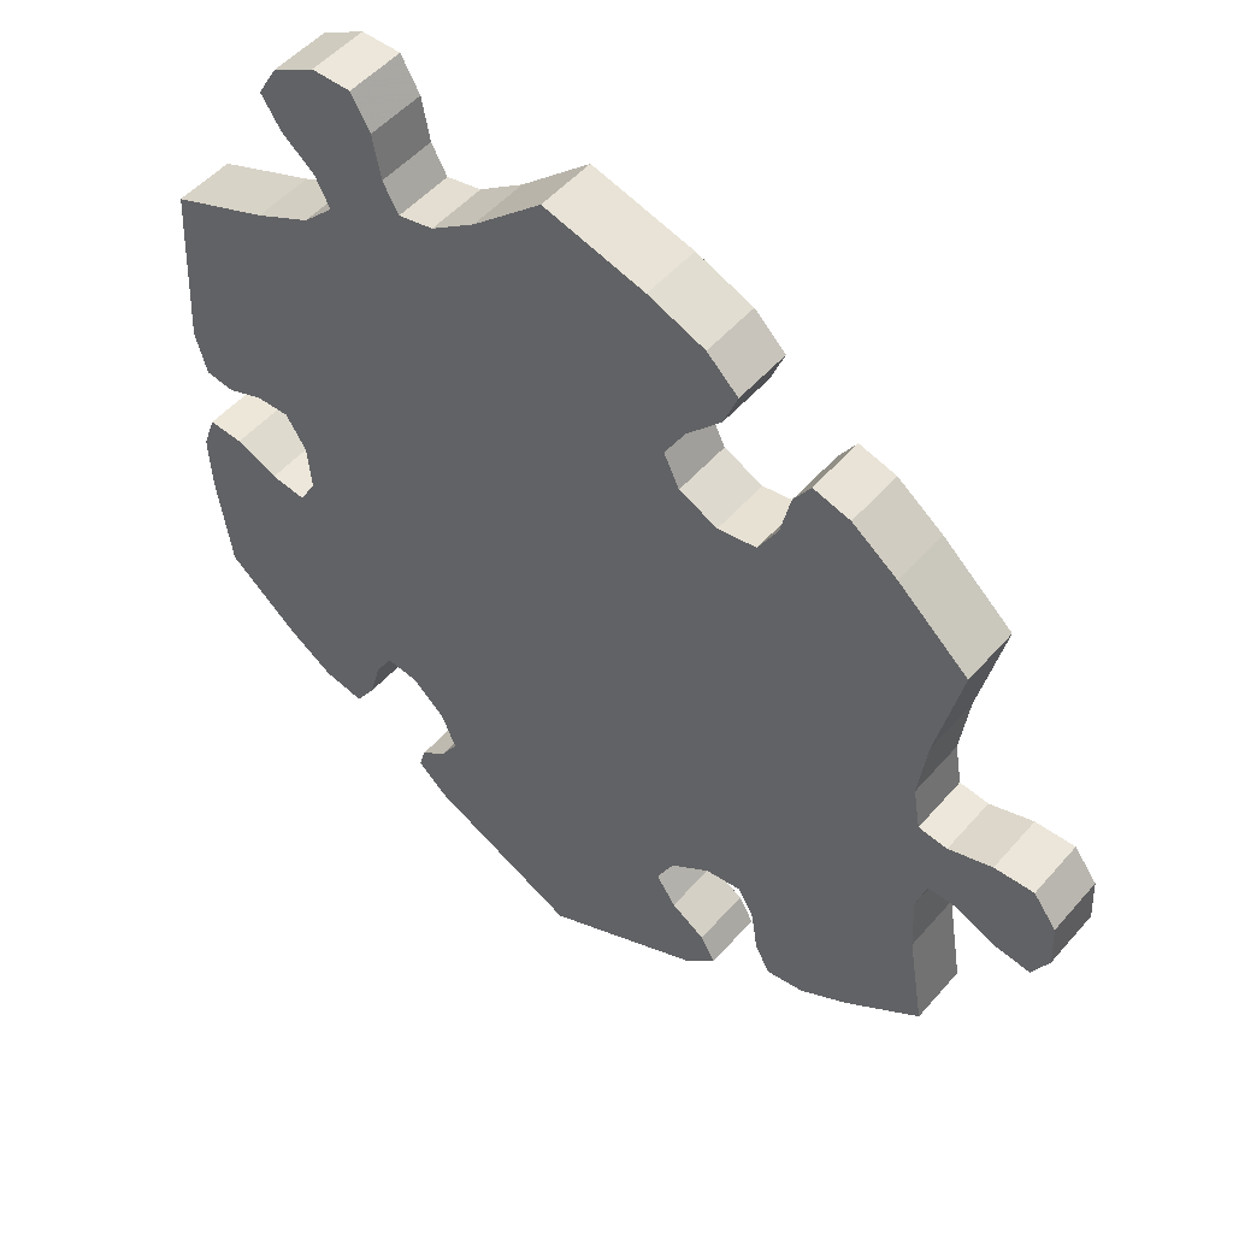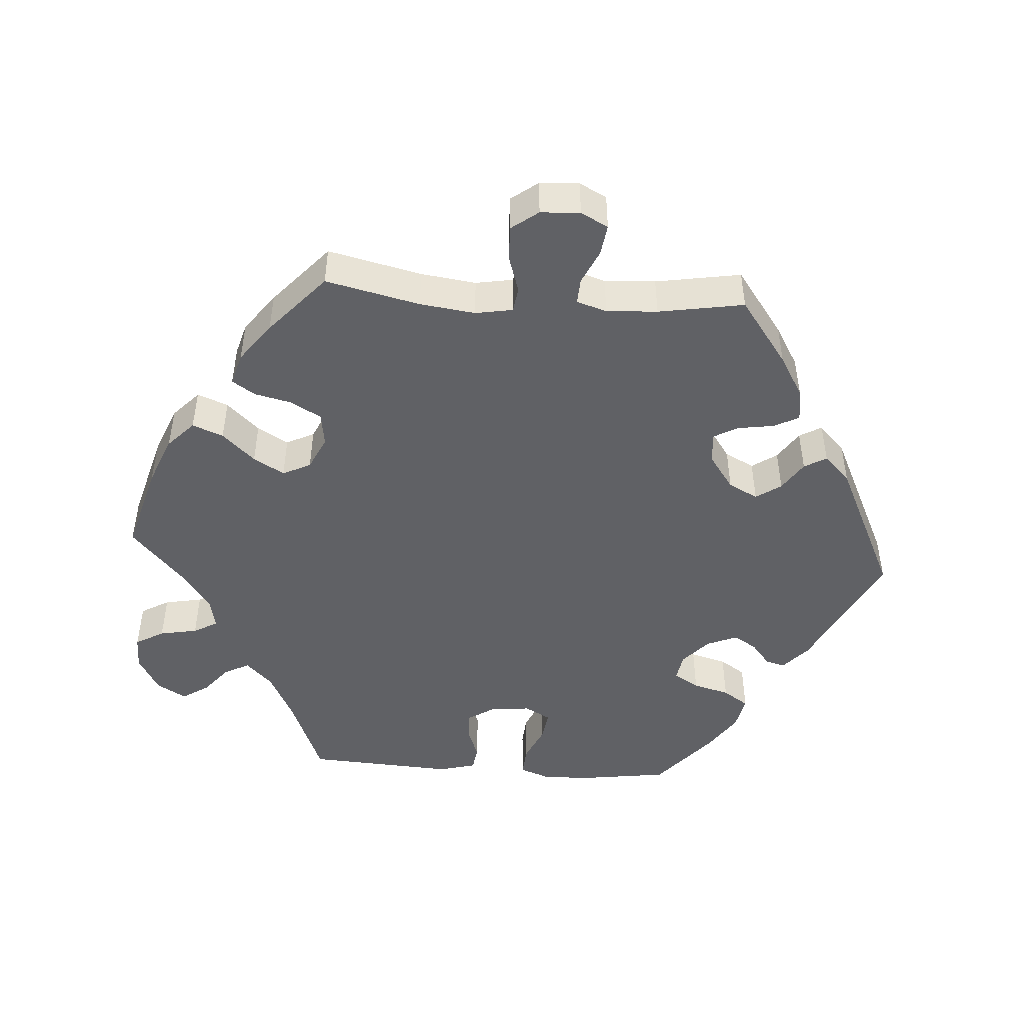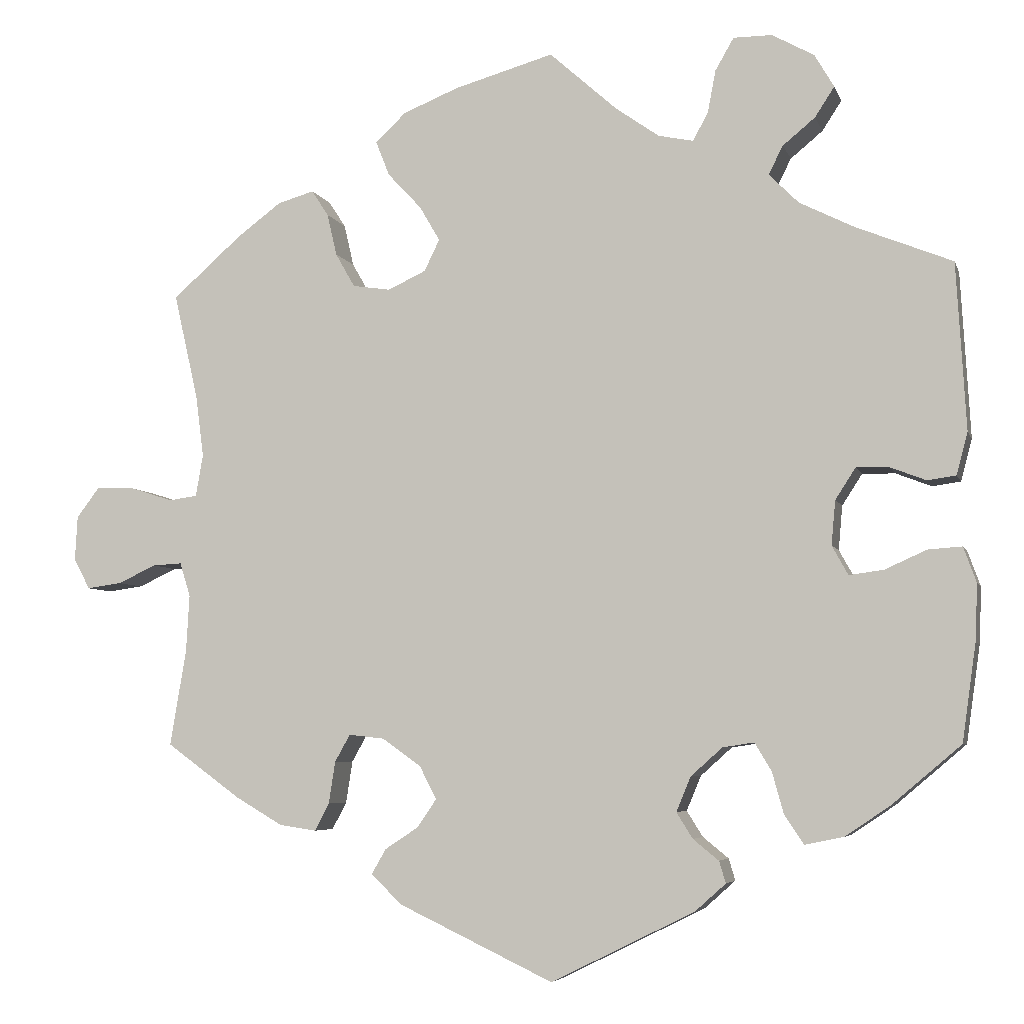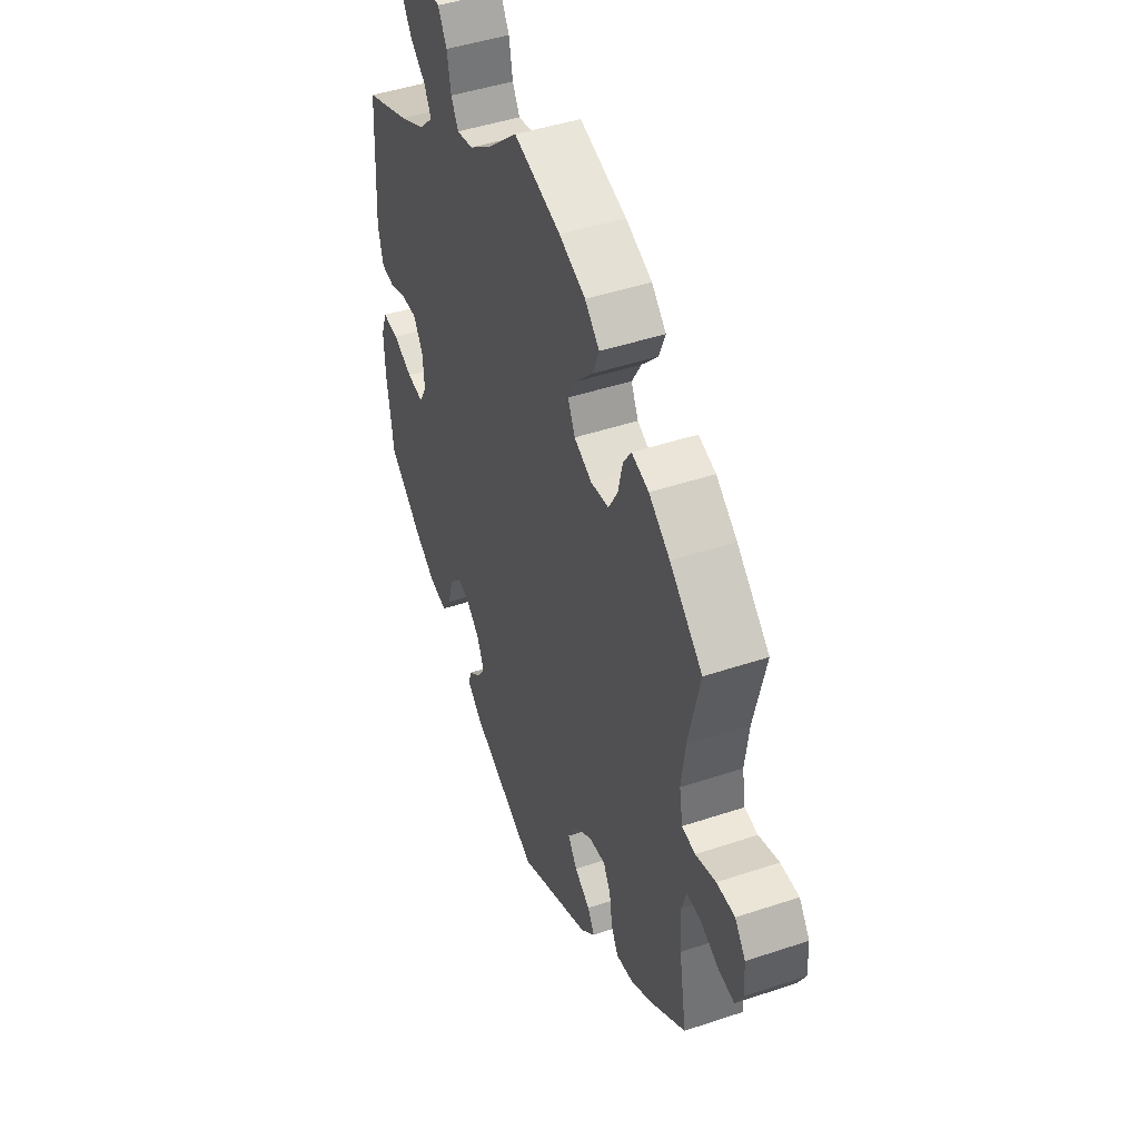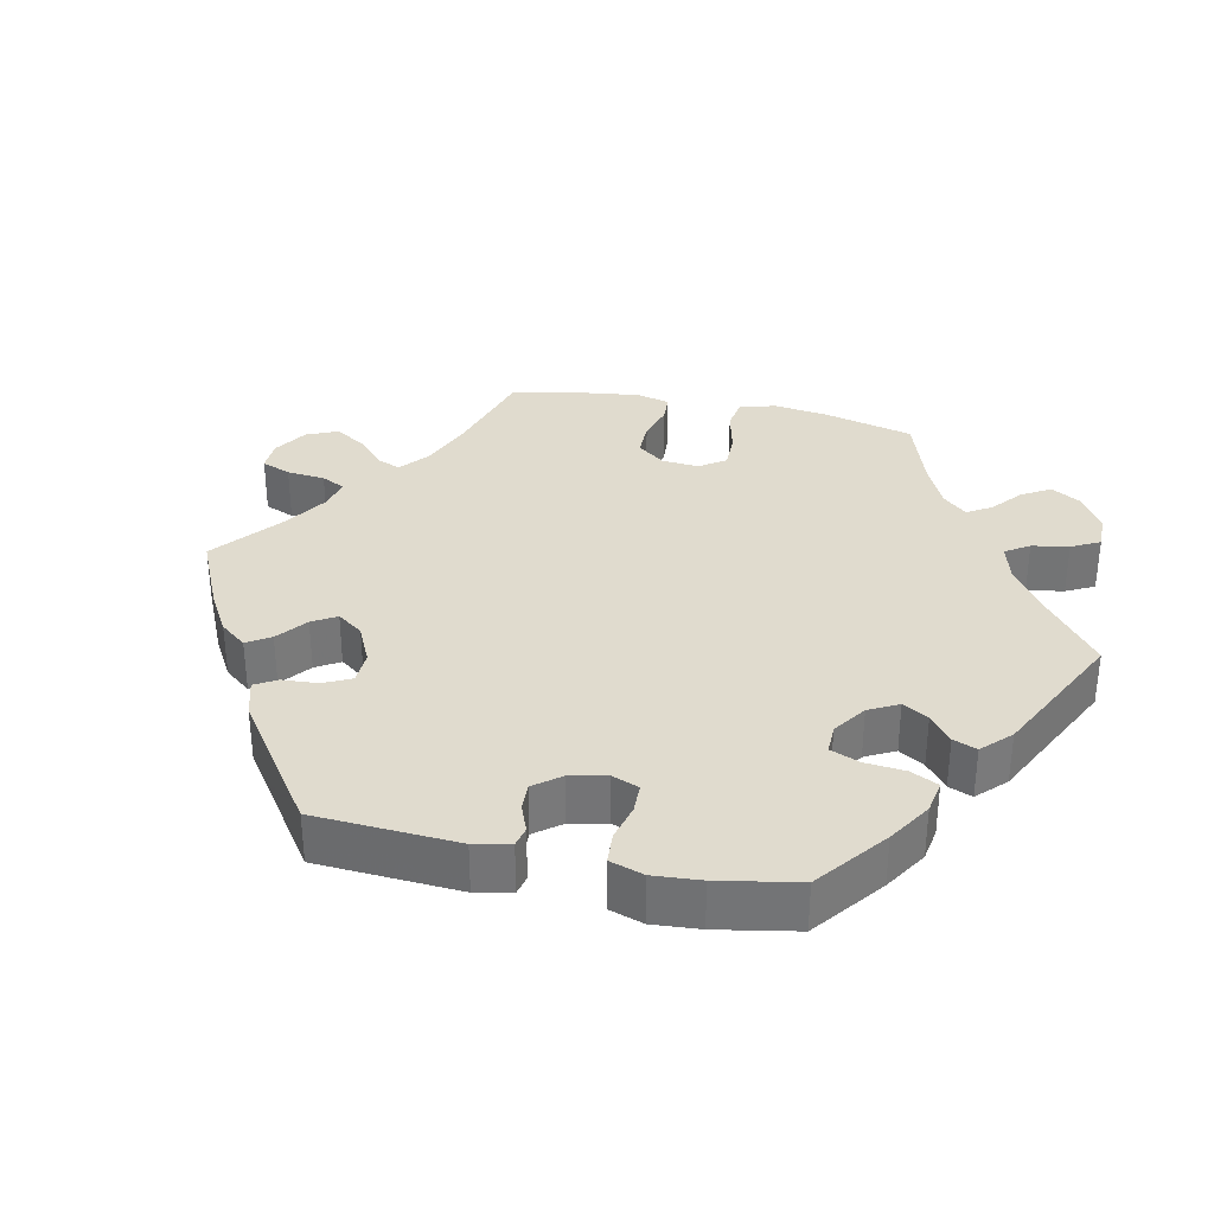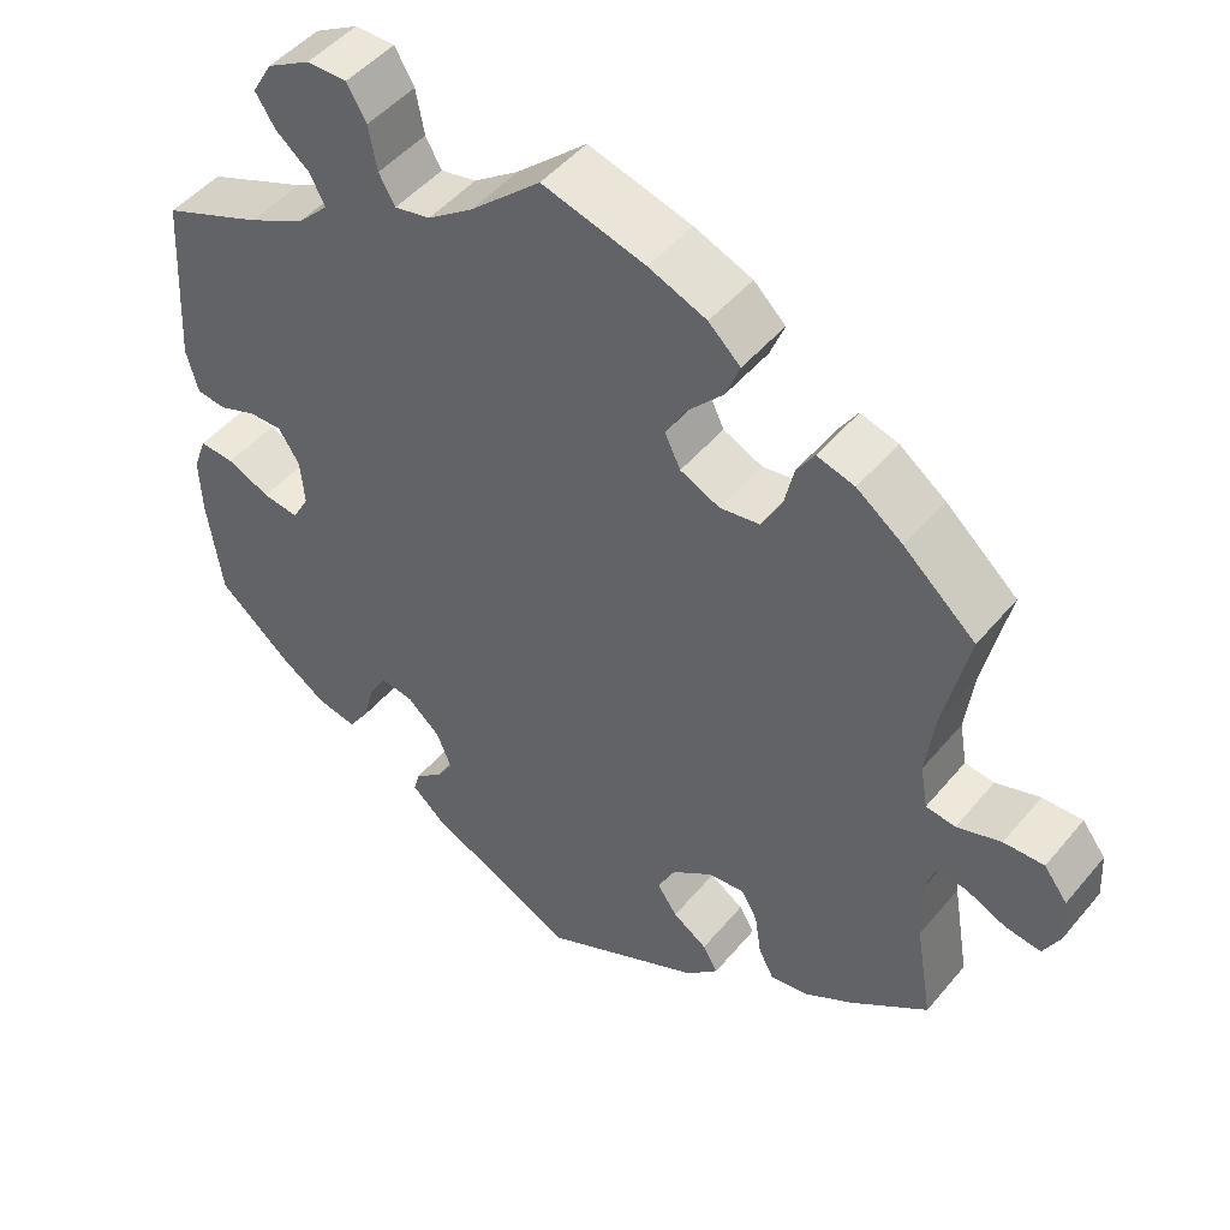
<metadata>
{"format":"obj","ext":"obj","renderer":"f3d","projection":"perspective","resolution":1024,"background":"white","views":[{"elev":50.9,"azim":39.4,"up":"+Z"},{"elev":-47.3,"azim":86.0,"up":"+Y"},{"elev":-5.4,"azim":-165.6,"up":"+Z"},{"elev":45.5,"azim":68.9,"up":"+Z"},{"elev":33.7,"azim":-138.1,"up":"+Y"},{"elev":47.7,"azim":37.6,"up":"+Z"}]}
</metadata>
<code>
v 0.122 0.07 0.543
v 0.191 0.07 0.515
v 0.229 0.07 0.479
v 0.212 0.07 0.436
v 0.17 0.07 0.391
v 0.145 0.07 0.348
v 0.164 0.07 0.309
v 0.211 0.07 0.287
v 0.258 0.07 0.294
v 0.282 0.07 0.336
v 0.294 0.07 0.388
v 0.315 0.07 0.42
v 0.36 0.07 0.407
v 0.415 0.07 0.366
v 0.501 0.07 0.29
v 0.471 0.07 0.159
v 0.461 0.07 0.082
v 0.47 0.07 0.03
v 0.505 0.07 0.025
v 0.558 0.07 0.042
v 0.606 0.07 0.043
v 0.634 0.07 0.006
v 0.637 0.07 -0.049
v 0.617 0.07 -0.087
v 0.574 0.07 -0.081
v 0.526 0.07 -0.059
v 0.49 0.07 -0.057
v 0.477 0.07 -0.099
v 0.481 0.07 -0.17
v 0.501 0.07 -0.289
v 0.409 0.07 -0.356
v 0.351 0.07 -0.39
v 0.305 0.07 -0.397
v 0.287 0.07 -0.363
v 0.279 0.07 -0.311
v 0.26 0.07 -0.277
v 0.216 0.07 -0.282
v 0.168 0.07 -0.316
v 0.147 0.07 -0.357
v 0.171 0.07 -0.392
v 0.212 0.07 -0.419
v 0.23 0.07 -0.45
v 0.192 0.07 -0.487
v 0 0.07 -0.578
v -0.178 0.07 -0.49
v -0.216 0.07 -0.456
v -0.208 0.07 -0.429
v -0.176 0.07 -0.403
v -0.156 0.07 -0.371
v -0.174 0.07 -0.328
v -0.213 0.07 -0.293
v -0.252 0.07 -0.287
v -0.273 0.07 -0.322
v -0.287 0.07 -0.373
v -0.311 0.07 -0.409
v -0.359 0.07 -0.399
v -0.414 0.07 -0.362
v -0.5 0.07 -0.289
v -0.517 0.07 -0.169
v -0.52 0.07 -0.099
v -0.504 0.07 -0.055
v -0.462 0.07 -0.058
v -0.411 0.07 -0.081
v -0.368 0.07 -0.087
v -0.348 0.07 -0.051
v -0.353 0.07 0.004
v -0.378 0.07 0.043
v -0.419 0.07 0.042
v -0.463 0.07 0.025
v -0.498 0.07 0.03
v -0.512 0.07 0.082
v -0.5 0.07 0.289
v -0.381 0.07 0.337
v -0.313 0.07 0.371
v -0.276 0.07 0.408
v -0.294 0.07 0.443
v -0.334 0.07 0.476
v -0.358 0.07 0.513
v -0.334 0.07 0.554
v -0.282 0.07 0.583
v -0.234 0.07 0.583
v -0.211 0.07 0.543
v -0.201 0.07 0.49
v -0.182 0.07 0.456
v -0.139 0.07 0.465
v -0.085 0.07 0.503
v -0.001 0.07 0.578
v 0.122 0 0.543
v 0.191 0 0.515
v 0.229 0 0.479
v 0.212 0 0.436
v 0.17 0 0.391
v 0.145 0 0.348
v 0.164 0 0.309
v 0.211 0 0.287
v 0.258 0 0.294
v 0.282 0 0.336
v 0.294 0 0.388
v 0.315 0 0.42
v 0.36 0 0.407
v 0.415 0 0.366
v 0.501 0 0.29
v 0.471 0 0.159
v 0.461 0 0.082
v 0.47 0 0.03
v 0.505 0 0.025
v 0.558 0 0.042
v 0.606 0 0.043
v 0.634 0 0.006
v 0.637 0 -0.049
v 0.617 0 -0.087
v 0.574 0 -0.081
v 0.526 0 -0.059
v 0.49 0 -0.057
v 0.477 0 -0.099
v 0.481 0 -0.17
v 0.501 0 -0.289
v 0.409 0 -0.356
v 0.351 0 -0.39
v 0.305 0 -0.397
v 0.287 0 -0.363
v 0.279 0 -0.311
v 0.26 0 -0.277
v 0.216 0 -0.282
v 0.168 0 -0.316
v 0.147 0 -0.357
v 0.171 0 -0.392
v 0.212 0 -0.419
v 0.23 0 -0.45
v 0.192 0 -0.487
v 0 0 -0.578
v -0.178 0 -0.49
v -0.216 0 -0.456
v -0.208 0 -0.429
v -0.176 0 -0.403
v -0.156 0 -0.371
v -0.174 0 -0.328
v -0.213 0 -0.293
v -0.252 0 -0.287
v -0.273 0 -0.322
v -0.287 0 -0.373
v -0.311 0 -0.409
v -0.359 0 -0.399
v -0.414 0 -0.362
v -0.5 0 -0.289
v -0.517 0 -0.169
v -0.52 0 -0.099
v -0.504 0 -0.055
v -0.462 0 -0.058
v -0.411 0 -0.081
v -0.368 0 -0.087
v -0.348 0 -0.051
v -0.353 0 0.004
v -0.378 0 0.043
v -0.419 0 0.042
v -0.463 0 0.025
v -0.498 0 0.03
v -0.512 0 0.082
v -0.5 0 0.289
v -0.381 0 0.337
v -0.313 0 0.371
v -0.276 0 0.408
v -0.294 0 0.443
v -0.334 0 0.476
v -0.358 0 0.513
v -0.334 0 0.554
v -0.282 0 0.583
v -0.234 0 0.583
v -0.211 0 0.543
v -0.201 0 0.49
v -0.182 0 0.456
v -0.139 0 0.465
v -0.085 0 0.503
v -0.001 0 0.578
f 86 87 1 2
f 85 86 2 3
f 84 85 3 4
f 80 81 82 83
f 80 83 84
f 79 80 84
f 76 77 78 79
f 75 76 79 84
f 74 75 84 4
f 70 71 72 73
f 68 69 70 73
f 67 68 73 74
f 66 67 74 4
f 60 61 62 63
f 60 63 64
f 59 60 64
f 58 59 64
f 57 58 64
f 56 57 64 65
f 53 54 55 56
f 52 53 56 65
f 45 46 47 48
f 45 48 49
f 44 45 49
f 43 44 49 50
f 40 41 42 43
f 39 40 43 50
f 32 33 34 35
f 32 35 36
f 29 30 31 32
f 28 29 32 36
f 27 28 36 37
f 23 24 25 26
f 23 26 27
f 22 23 27
f 19 20 21 22
f 18 19 22 27
f 13 14 15 16
f 13 16 17
f 10 11 12 13
f 9 10 13 17
f 8 9 17 18
f 65 66 4 5
f 51 52 65
f 38 39 50 51
f 7 8 18 27
f 7 27 37 38
f 65 5 6
f 38 51 65
f 6 7 38 65
f 89 88 174 173
f 90 89 173 172
f 91 90 172 171
f 170 169 168 167
f 171 170 167
f 171 167 166
f 166 165 164 163
f 171 166 163 162
f 91 171 162 161
f 160 159 158 157
f 160 157 156 155
f 161 160 155 154
f 91 161 154 153
f 150 149 148 147
f 151 150 147
f 151 147 146
f 151 146 145
f 151 145 144
f 152 151 144 143
f 143 142 141 140
f 152 143 140 139
f 135 134 133 132
f 136 135 132
f 136 132 131
f 137 136 131 130
f 130 129 128 127
f 137 130 127 126
f 122 121 120 119
f 123 122 119
f 119 118 117 116
f 123 119 116 115
f 124 123 115 114
f 113 112 111 110
f 114 113 110
f 114 110 109
f 109 108 107 106
f 114 109 106 105
f 103 102 101 100
f 104 103 100
f 100 99 98 97
f 104 100 97 96
f 105 104 96 95
f 92 91 153 152
f 152 139 138
f 138 137 126 125
f 114 105 95 94
f 125 124 114 94
f 93 92 152
f 152 138 125
f 152 125 94 93
f 1 88 89 2
f 2 89 90 3
f 3 90 91 4
f 4 91 92 5
f 5 92 93 6
f 6 93 94 7
f 7 94 95 8
f 8 95 96 9
f 9 96 97 10
f 10 97 98 11
f 11 98 99 12
f 12 99 100 13
f 13 100 101 14
f 14 101 102 15
f 15 102 103 16
f 16 103 104 17
f 17 104 105 18
f 18 105 106 19
f 19 106 107 20
f 20 107 108 21
f 21 108 109 22
f 22 109 110 23
f 23 110 111 24
f 24 111 112 25
f 25 112 113 26
f 26 113 114 27
f 27 114 115 28
f 28 115 116 29
f 29 116 117 30
f 30 117 118 31
f 31 118 119 32
f 32 119 120 33
f 33 120 121 34
f 34 121 122 35
f 35 122 123 36
f 36 123 124 37
f 37 124 125 38
f 38 125 126 39
f 39 126 127 40
f 40 127 128 41
f 41 128 129 42
f 42 129 130 43
f 43 130 131 44
f 44 131 132 45
f 45 132 133 46
f 46 133 134 47
f 47 134 135 48
f 48 135 136 49
f 49 136 137 50
f 50 137 138 51
f 51 138 139 52
f 52 139 140 53
f 53 140 141 54
f 54 141 142 55
f 55 142 143 56
f 56 143 144 57
f 57 144 145 58
f 58 145 146 59
f 59 146 147 60
f 60 147 148 61
f 61 148 149 62
f 62 149 150 63
f 63 150 151 64
f 64 151 152 65
f 65 152 153 66
f 66 153 154 67
f 67 154 155 68
f 68 155 156 69
f 69 156 157 70
f 70 157 158 71
f 71 158 159 72
f 72 159 160 73
f 73 160 161 74
f 74 161 162 75
f 75 162 163 76
f 76 163 164 77
f 77 164 165 78
f 78 165 166 79
f 79 166 167 80
f 80 167 168 81
f 81 168 169 82
f 82 169 170 83
f 83 170 171 84
f 84 171 172 85
f 85 172 173 86
f 86 173 174 87
f 87 174 88 1

</code>
